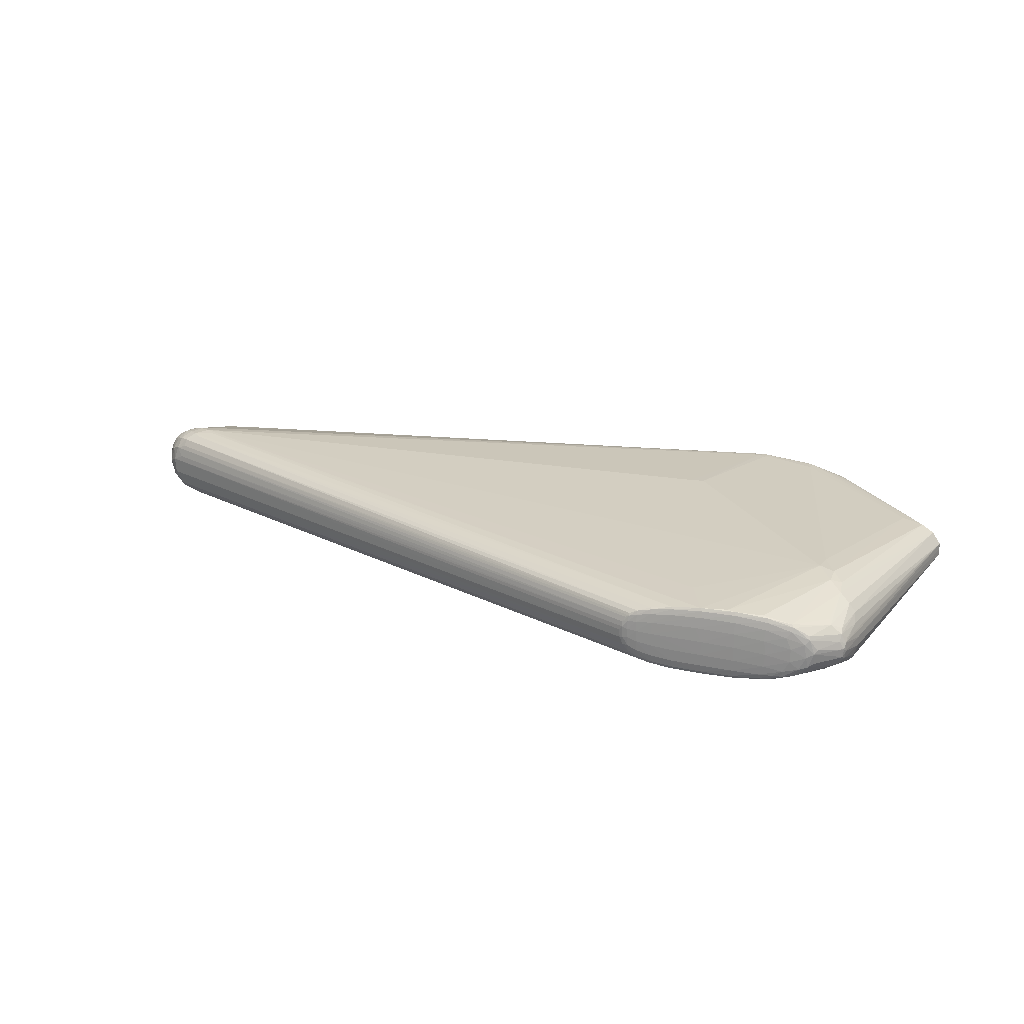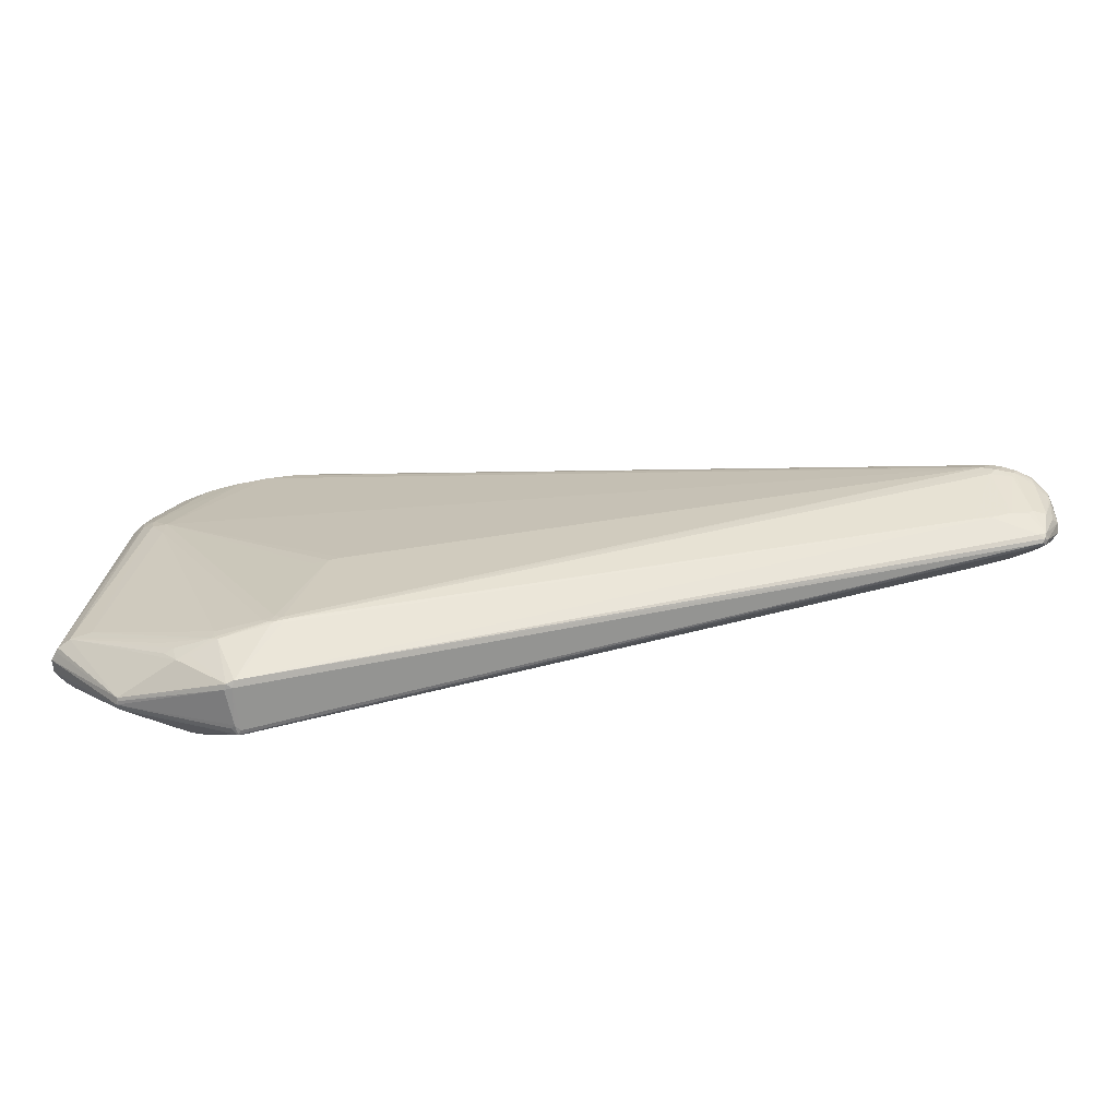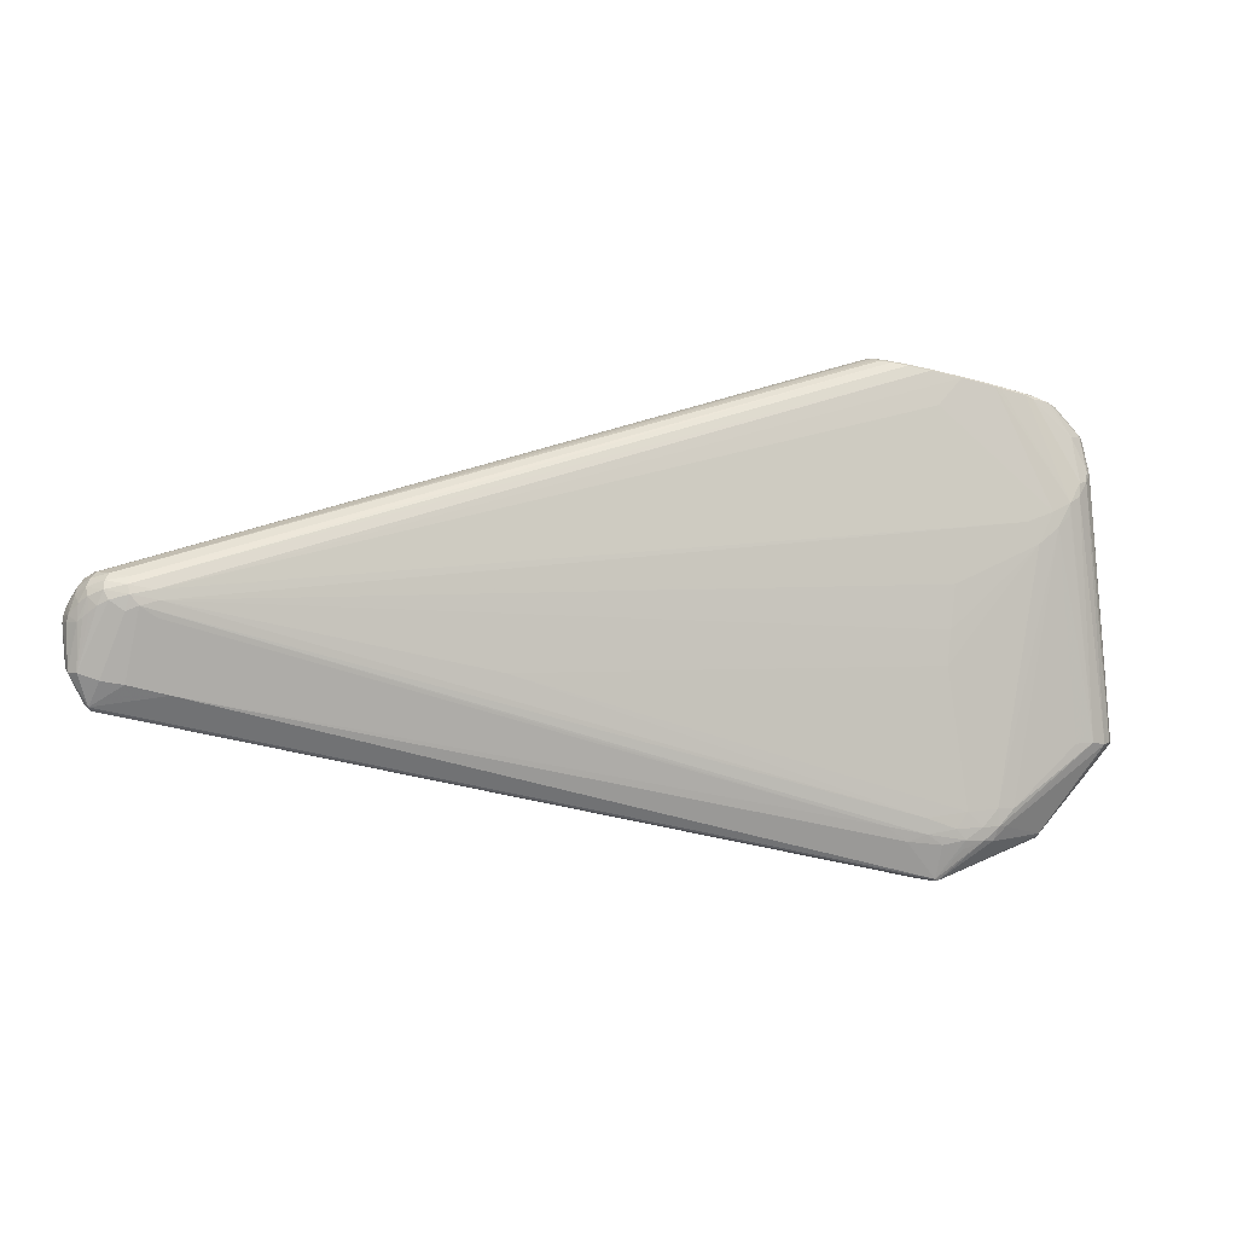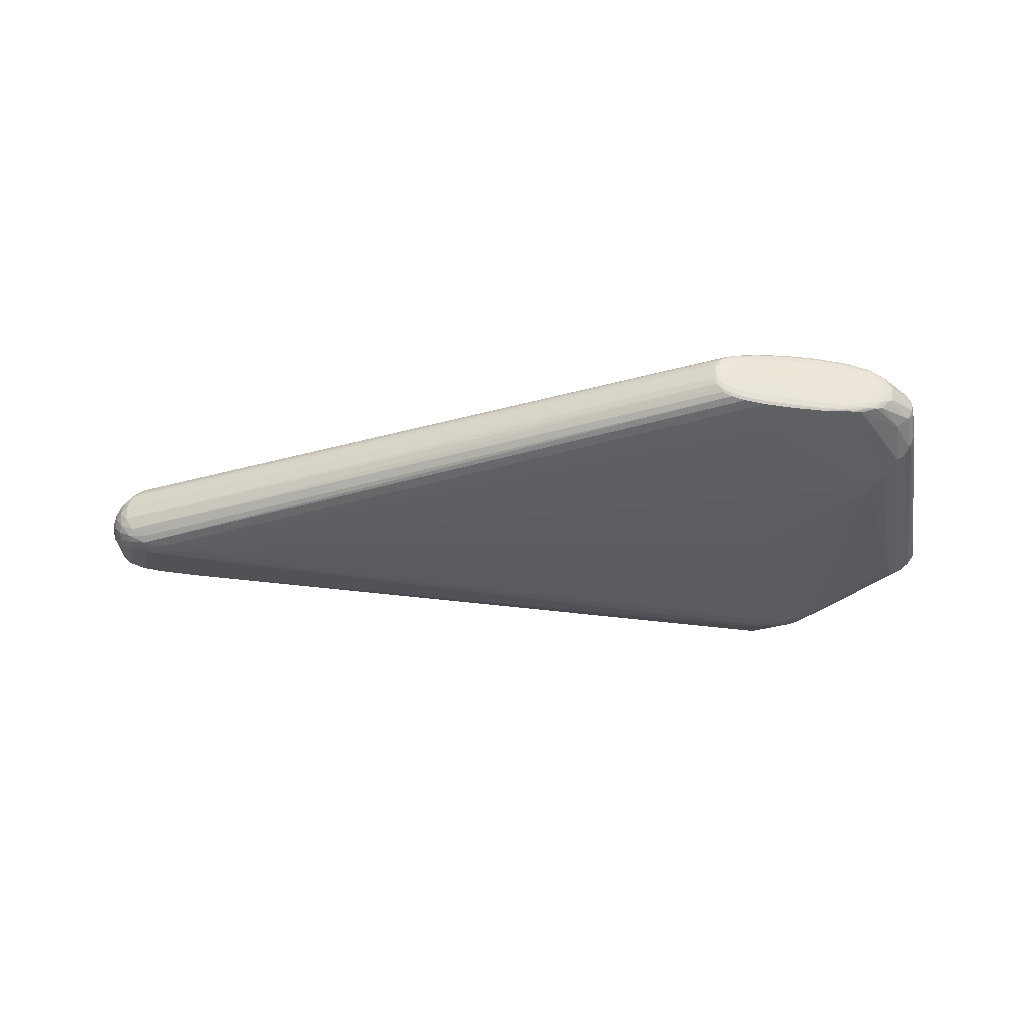
<metadata>
{"format":"obj","ext":"obj","renderer":"f3d","projection":"perspective","resolution":1024,"background":"white","views":[{"elev":23.1,"azim":-154.8,"up":"+Z"},{"elev":-66.6,"azim":6.8,"up":"+Y"},{"elev":-0.8,"azim":163.2,"up":"+Y"},{"elev":-35.1,"azim":-175.7,"up":"+Z"}]}
</metadata>
<code>
v 0.6236 0.05852 0.0254
v 0.6221 0.0321 0.02707
v 0.603 0.0558 -0.03787
v 0.6281 0.03723 -0.02043
v -0.1582 0.2797 0.02916
v -0.2754 0.2558 0.01648
v -0.2632 0.2586 -0.0289
v -0.1591 0.2807 -0.02358
v -0.3443 -0.07813 -0.02816
v -0.3322 0.1825 0.007235
v -0.1157 -0.1443 0.0533
v -0.1219 -0.1507 0.05265
v -0.1762 -0.1608 0.04562
v 0.6212 0.0447 0.03021
v 0.5863 0.05068 0.04306
v 0.5635 0.06239 0.04407
v 0.6051 0.07098 0.03331
v 0.5983 0.08367 0.01331
v 0.565 0.06463 -0.04329
v 0.6059 0.07277 -0.03131
v -0.1065 -0.1507 -0.04849
v -0.1882 -0.1388 -0.05181
v -0.2368 -0.137 -0.04911
v 0.6237 -0.01074 0.01505
v 0.6279 -0.00674 -0.01678
v 0.6389 0.03639 0.003544
v 0.6364 0.04846 0.001893
v 0.6293 0.06046 -0.01077
v 0.6186 0.04553 -0.02816
v 0.6205 0.07498 0.001082
v 0.5676 -0.02337 0.02312
v -0.2038 -0.1673 0.03563
v -0.2061 -0.167 -0.04863
v -0.162 -0.2028 -0.03536
v -0.2784 -0.1688 -0.003585
v -0.2361 -0.1377 0.03716
v -0.1613 -0.2047 -0.02975
v -0.1615 -0.2058 0.01492
v 0.6174 -0.03598 -0.006587
v -0.2912 0.1399 0.04728
v -0.2499 0.1349 -0.05263
v -0.1702 0.03209 -0.05379
v -0.1558 0.2766 0.03723
v -0.2207 0.2633 0.03888
v -0.2819 0.2511 0.02787
v -0.2226 0.2666 0.02769
v -0.3039 0.2473 -0.0001379
v -0.2832 0.2522 -0.02779
v -0.2807 0.2556 -0.01036
v -0.2239 0.2645 -0.03731
v -0.159 0.2776 -0.03443
v -0.2227 0.2679 -0.02752
v -0.122 0.2849 -0.02691
v -0.122 0.288 -0.01605
v -0.1067 0.2904 0.009779
v -0.1215 0.2871 0.0254
v -0.08328 -0.0256 0.05598
v -0.3225 0.2125 0.01876
v -0.3236 0.224 0.008295
v -0.3339 0.1847 -0.01177
v -0.3237 0.1863 -0.03209
v -0.2973 0.154 -0.04936
v -0.2232 0.2684 -0.0001411
v -0.1217 0.2888 0.006893
v -0.1099 -0.1481 0.05258
v -0.1346 -0.1439 0.05248
v 0.6221 0.05117 0.02966
v 0.5956 0.07537 0.03469
v 0.6072 0.06477 -0.035
v -0.2801 -0.1638 -0.01507
v -0.164 -0.1698 -0.04779
v -0.2298 -0.154 -0.04616
v 0.6345 0.02717 0.0157
v 0.6346 0.03483 0.01677
v 0.632 0.05347 0.01508
v 0.6304 0.06029 0.007813
v 0.6124 0.05057 -0.0327
v 0.6243 0.06709 0.01465
v 0.5508 -0.02511 0.02446
v -0.1648 -0.2046 -0.03384
v 0.6112 -0.03633 0.005311
v 0.6081 -0.03882 -0.005964
v -0.2168 -0.1683 0.03225
v -0.187 -0.1655 -0.04979
v -0.1586 -0.2038 0.02182
v -0.2811 -0.1681 -0.007511
v -0.1692 -0.2058 0.01411
v 0.6141 -0.03961 -0.002735
v -0.158 0.278 0.03515
v -0.249 0.2557 0.03719
v -0.2788 0.2498 0.03066
v -0.2534 0.2604 0.02347
v -0.3036 0.2458 -0.01206
v -0.2902 0.2489 -0.02551
v -0.2736 0.257 -0.02251
v -0.1897 0.2746 -0.0257
v -0.1127 0.2897 -0.01134
v -0.1362 0.2842 0.02764
v -0.3517 -0.07861 0.01717
v -0.3285 0.2219 -0.0005052
v -0.3079 0.1711 0.03899
v -0.3296 0.185 0.01356
v -0.3339 0.1846 -0.00179
v -0.3285 0.1832 -0.02842
v -0.2974 0.1427 -0.04917
v -0.1896 0.2753 -0.01297
v -0.159 0.2814 -0.01084
v -0.1126 0.2903 -0.001878
v -0.1279 -0.1491 0.05271
v -0.1809 -0.1464 0.04698
v 0.6214 0.03858 0.02898
v 0.6085 0.05525 0.03708
v 0.5784 0.07179 0.04049
v 0.6144 0.06474 0.03051
v 0.5937 0.08076 0.02739
v 0.5859 0.06067 -0.04244
v 0.6015 0.07904 -0.0258
v 0.5778 0.05087 -0.04313
v 0.5895 0.04614 -0.04017
v 0.5491 -0.02604 -0.02699
v -0.2774 -0.1662 -0.0146
v -0.1482 -0.1595 -0.04945
v -0.1771 -0.1547 -0.05104
v 0.636 0.0371 -0.009882
v 0.6348 0.04297 -0.01103
v 0.6201 0.05899 -0.02676
v 0.6238 0.04101 -0.02425
v 0.6105 0.08051 -0.01102
v -0.2167 -0.1676 -0.04531
v -0.2781 -0.1685 -0.009677
v -0.2294 -0.155 0.0338
v -0.166 -0.2056 -0.02339
v -0.1663 -0.2053 0.01966
v 0.6202 -0.03439 -0.001655
v 0.6162 -0.03825 0.001019
v 0.6185 -0.03402 0.004926
v -0.293 0.159 0.04573
v -0.1886 0.2718 0.03629
v -0.2804 0.2533 0.02331
v -0.1888 0.2735 0.02932
v -0.2942 0.2508 0.0105
v -0.2736 0.2557 -0.02888
v -0.2808 0.2553 0.004232
v -0.2493 0.2608 -0.03384
v -0.1591 0.2794 -0.03123
v -0.2494 0.2621 -0.02873
v -0.137 0.2837 -0.02784
v -0.1068 0.2893 -0.01133
v -0.137 0.2851 -0.02019
v -0.1037 0.2897 -0.003503
v -0.109 0.2883 0.02083
v -0.1073 0.2904 -0.002562
v -0.113 0.287 0.02558
v -0.1132 0.2884 0.02312
v -0.3278 -0.07575 -0.03613
v -0.3531 -0.07601 -0.02143
v -0.3383 -0.07853 0.02491
v -0.3124 0.2211 0.02419
v -0.3298 0.2173 -0.003944
v -0.3284 0.2178 -0.01252
v -0.3276 0.2223 -0.009577
v -0.2537 0.2614 0.01075
v -0.1364 0.2853 0.01819
v -0.3534 -0.08019 0.01282
v -0.1235 -0.1401 0.05338
v -0.1762 -0.1561 0.04659
v -0.1819 -0.1579 0.04557
v 0.6011 0.04052 0.03756
v 0.5792 0.04233 0.04216
v 0.6038 0.04732 0.03864
v 0.5727 0.05609 0.04459
v 0.5863 0.06673 0.04164
v 0.5965 0.06094 0.04044
v 0.5871 0.0693 -0.03986
v 0.5845 0.07624 -0.03477
v 0.5604 0.05559 -0.04403
v 0.5628 0.04082 -0.04208
v 0.258 -0.00728 -0.04797
v -0.1284 -0.1659 -0.04638
v -0.1461 -0.1438 -0.05107
v 0.63 -0.008481 0.007782
v 0.6364 -0.001632 0.000163
v 0.6352 -0.005993 -0.008998
v 0.6336 0.01892 0.01407
v 0.6386 0.02882 0.003542
v 0.6337 0.04127 0.01762
v 0.6328 0.04728 0.01756
v 0.6382 0.04275 0.00351
v 0.6337 0.05419 -0.002797
v 0.6271 0.05324 -0.0197
v 0.6207 0.06717 -0.0217
v 0.6264 0.06793 -0.004168
v 0.6172 0.07461 -0.01689
v -0.1702 -0.204 -0.02726
v -0.1855 -0.1748 -0.04612
v -0.1262 -0.1538 0.05112
v -0.1152 -0.1525 0.05112
v -0.1712 -0.1635 0.04424
v -0.2793 -0.1676 -0.0005559
v -0.2827 -0.1649 -0.009645
v -0.2209 -0.1532 0.03741
v -0.2196 -0.1365 -0.05122
v -0.2219 -0.1534 -0.04966
v -0.2041 -0.1536 -0.05123
v 0.5975 0.04131 -0.03666
v 0.5882 -0.01678 -0.02524
v 0.6093 -0.01329 -0.02172
v 0.6044 -0.01559 0.02
v 0.5886 -0.01698 0.02294
v 0.6106 -0.01103 0.02011
v 0.6065 0.079 0.02286
v 0.6115 0.08074 0.006637
v 0.6163 0.07384 0.01904
v -0.1647 0.2446 -0.03979
v -0.2756 0.1173 0.04895
v -0.2745 0.1368 0.04965
v -0.175 0.07521 -0.05348
v -0.167 -0.00148 -0.05373
v -0.2132 0.2629 0.03962
v -0.1857 0.2704 0.03921
v -0.2545 0.2565 0.03535
v -0.2551 0.2584 0.03113
v -0.2228 0.2648 0.03515
v -0.2978 0.2462 0.01909
v -0.306 0.2449 0.004004
v -0.2985 0.248 0.01535
v -0.2985 0.2488 -0.01557
v -0.2894 0.2525 -0.01871
v -0.2963 0.2509 -0.004732
v -0.2659 0.254 -0.03381
v -0.2317 0.2611 -0.0371
v -0.2569 0.2577 -0.03486
v -0.1896 0.2715 -0.03655
v -0.1897 0.2733 -0.03335
v -0.2214 0.2668 -0.03455
v -0.1369 0.282 -0.03105
v -0.1125 0.2867 -0.02155
v -0.1123 0.2884 -0.0177
v -0.1218 0.2867 -0.02322
v -0.1063 0.2894 0.0152
v -0.1032 0.2897 0.005202
v -0.1344 0.281 0.03389
v -0.136 0.2826 0.03264
v -0.1216 0.2855 0.02944
v -0.06898 -0.02249 0.0558
v -0.0997 -0.02786 0.05532
v -0.3076 -0.07656 -0.04011
v -0.3155 -0.07816 0.02953
v -0.1637 0.2319 0.04175
v -0.309 0.215 0.02771
v -0.3285 0.2116 0.008564
v -0.329 0.2181 0.005356
v -0.324 0.2192 0.01496
v -0.3089 0.2189 -0.02894
v -0.3222 0.2207 -0.01972
v -0.3262 0.1751 0.02169
v -0.3192 0.1751 0.03038
v -0.3314 0.189 -0.02097
v -0.3208 0.1752 -0.03707
v -0.3096 0.1607 -0.04451
v -0.3115 0.1739 -0.04202
v -0.2544 0.2617 -0.01849
v -0.2239 0.2683 -0.01541
v -0.2558 0.2615 -0.004482
v -0.2224 0.2679 0.01512
v -0.1894 0.2753 0.002311
v -0.1826 0.2759 0.01776
v -0.1369 0.2858 -0.008102
v -0.122 0.2887 -0.005105
v -0.1371 0.2858 0.005391
v -0.1123 0.2896 0.01688
v -0.1214 0.2882 0.01757
v -0.1121 0.2903 0.008138
v -0.3609 -0.07571 -0.002053
v -0.3608 -0.07832 0.004676
v -0.3611 -0.07766 -0.008758
v -0.2778 0.1449 -0.05188
v -0.2831 0.1302 -0.05234
v -0.2622 0.1139 -0.05349
v -0.304 0.1536 0.04229
f 12 197 65
f 19 51 174
f 185 183 26
f 133 13 32
f 85 13 133
f 15 65 169
f 171 65 15
f 11 65 171
f 12 65 11
f 31 65 197
f 197 85 31
f 174 51 236
f 214 19 41
f 60 258 276
f 276 274 60
f 276 258 104
f 137 44 90
f 90 91 137
f 257 256 99
f 157 280 99
f 26 183 124
f 167 157 36
f 12 13 196
f 196 197 12
f 196 85 197
f 245 216 57
f 171 216 245
f 57 11 245
f 245 11 171
f 57 216 246
f 165 246 216
f 165 11 57
f 57 246 165
f 183 185 182
f 81 85 135
f 81 31 85
f 169 65 79
f 65 31 79
f 169 79 209
f 209 79 31
f 31 81 209
f 174 236 53
f 237 117 53
f 147 53 236
f 51 19 233
f 19 214 233
f 126 77 69
f 4 124 183
f 276 70 200
f 200 86 276
f 70 86 200
f 121 86 70
f 38 85 133
f 183 182 134
f 103 60 274
f 252 159 103
f 103 159 60
f 259 261 260
f 221 90 44
f 91 90 221
f 249 216 171
f 171 220 249
f 249 220 216
f 219 220 44
f 216 220 219
f 219 44 137
f 137 216 219
f 253 102 256
f 275 274 276
f 276 86 275
f 275 99 256
f 256 102 275
f 252 103 275
f 275 103 274
f 257 99 101
f 101 99 280
f 101 280 137
f 137 91 101
f 91 250 101
f 157 167 248
f 248 167 110
f 110 215 248
f 110 167 166
f 166 167 13
f 13 85 198
f 198 196 13
f 85 196 198
f 137 280 40
f 40 280 157
f 40 216 137
f 40 215 216
f 157 248 40
f 40 248 215
f 66 215 110
f 216 215 66
f 66 165 216
f 110 166 66
f 188 186 26
f 26 124 188
f 111 170 2
f 73 182 185
f 73 111 2
f 24 73 2
f 2 170 24
f 174 53 175
f 175 53 117
f 55 212 241
f 212 150 241
f 152 150 148
f 55 241 152
f 152 241 150
f 237 53 239
f 53 147 239
f 62 260 261
f 155 62 105
f 260 62 155
f 126 69 191
f 126 4 127
f 199 275 86
f 157 99 199
f 86 121 130
f 130 80 86
f 121 80 130
f 86 80 194
f 132 80 37
f 37 38 132
f 132 194 80
f 86 194 132
f 3 69 77
f 183 134 39
f 61 261 259
f 61 254 261
f 259 104 61
f 16 220 171
f 16 43 220
f 220 43 89
f 271 240 55
f 58 256 257
f 58 253 256
f 252 102 251
f 251 253 252
f 102 253 251
f 252 253 59
f 59 253 226
f 226 253 224
f 10 102 252
f 252 275 10
f 10 275 102
f 190 4 126
f 126 191 190
f 190 191 28
f 125 28 189
f 189 27 125
f 125 190 28
f 125 188 124
f 125 27 188
f 124 4 125
f 4 190 125
f 109 66 166
f 109 13 12
f 109 166 13
f 165 66 109
f 12 11 109
f 11 165 109
f 112 67 114
f 74 185 26
f 74 73 185
f 26 186 74
f 186 67 74
f 184 181 182
f 182 73 184
f 184 24 181
f 73 24 184
f 208 209 81
f 237 239 238
f 238 117 237
f 148 117 238
f 277 214 41
f 277 233 214
f 51 233 234
f 279 277 41
f 279 217 42
f 22 202 279
f 218 178 22
f 22 279 218
f 218 279 42
f 278 155 105
f 278 279 202
f 277 279 278
f 105 62 278
f 62 277 278
f 276 104 156
f 156 104 259
f 156 70 276
f 20 191 69
f 20 69 174
f 174 175 20
f 20 175 117
f 193 20 117
f 191 20 193
f 29 77 126
f 126 127 29
f 201 167 36
f 36 157 201
f 157 131 201
f 99 275 164
f 164 199 99
f 275 199 164
f 133 199 35
f 35 199 86
f 133 32 83
f 83 199 133
f 83 201 131
f 83 131 157
f 157 199 83
f 167 201 83
f 83 32 13
f 13 167 83
f 87 38 133
f 87 132 38
f 86 132 87
f 133 35 87
f 87 35 86
f 88 134 135
f 88 39 134
f 37 80 88
f 88 38 37
f 135 85 88
f 85 38 88
f 82 80 34
f 34 39 82
f 82 88 80
f 39 88 82
f 122 179 71
f 71 84 122
f 71 179 34
f 34 84 71
f 122 84 123
f 183 39 25
f 77 29 25
f 25 3 77
f 25 29 127
f 25 4 183
f 25 127 4
f 120 118 206
f 206 39 120
f 34 179 120
f 120 39 34
f 206 118 119
f 3 205 119
f 116 19 174
f 174 69 116
f 69 3 116
f 3 119 116
f 116 119 118
f 254 61 255
f 255 61 104
f 141 47 226
f 226 139 141
f 44 220 138
f 220 89 138
f 138 89 5
f 5 89 98
f 253 58 158
f 158 250 91
f 158 58 257
f 158 224 253
f 257 101 158
f 158 101 250
f 226 47 225
f 225 59 226
f 45 139 226
f 226 224 45
f 91 221 45
f 45 158 91
f 224 158 45
f 240 151 211
f 151 115 211
f 153 115 154
f 154 115 151
f 154 271 56
f 154 151 240
f 240 271 154
f 154 244 153
f 56 244 154
f 188 27 75
f 14 74 67
f 67 112 14
f 111 73 14
f 73 74 14
f 170 111 14
f 14 112 170
f 136 208 81
f 136 81 135
f 135 134 136
f 181 24 136
f 136 134 182
f 182 181 136
f 210 24 170
f 209 208 210
f 210 136 24
f 208 136 210
f 97 238 239
f 97 152 148
f 148 238 97
f 233 277 50
f 62 231 50
f 50 277 62
f 51 234 145
f 145 236 51
f 145 147 236
f 23 278 202
f 202 203 23
f 23 203 155
f 259 260 9
f 9 156 259
f 260 155 9
f 70 156 9
f 128 150 212
f 128 193 117
f 148 150 128
f 128 117 148
f 28 191 192
f 191 193 192
f 189 28 192
f 34 80 33
f 204 123 84
f 204 203 202
f 204 202 22
f 22 123 204
f 84 33 204
f 204 33 203
f 19 116 176
f 176 116 118
f 42 217 176
f 176 218 42
f 178 218 176
f 217 279 176
f 41 19 176
f 176 279 41
f 122 118 21
f 21 179 122
f 21 120 179
f 207 119 205
f 207 205 3
f 3 25 207
f 206 119 207
f 207 39 206
f 207 25 39
f 227 255 161
f 100 159 252
f 100 161 159
f 252 59 100
f 59 225 100
f 47 161 100
f 100 225 47
f 161 255 160
f 159 161 160
f 160 104 258
f 160 255 104
f 258 60 160
f 60 159 160
f 222 45 221
f 139 45 222
f 5 98 163
f 140 138 5
f 140 267 46
f 5 163 140
f 163 267 140
f 243 98 89
f 242 244 243
f 243 244 56
f 56 98 243
f 243 43 242
f 243 89 43
f 68 211 115
f 153 244 68
f 68 115 153
f 212 211 213
f 18 211 212
f 240 211 18
f 18 212 55
f 55 240 18
f 186 188 187
f 188 75 187
f 187 67 186
f 114 67 1
f 1 75 78
f 67 187 1
f 1 187 75
f 1 213 114
f 78 213 1
f 168 210 170
f 209 210 168
f 169 209 168
f 168 15 169
f 168 170 15
f 152 97 108
f 55 152 108
f 147 145 149
f 235 234 233
f 233 50 235
f 230 254 48
f 230 62 261
f 261 254 230
f 155 278 247
f 247 23 155
f 278 23 247
f 155 203 72
f 72 9 155
f 70 9 72
f 193 128 30
f 30 192 193
f 30 128 212
f 212 213 30
f 30 213 78
f 76 27 189
f 189 192 76
f 76 75 27
f 78 75 76
f 76 30 78
f 192 30 76
f 195 84 34
f 34 33 195
f 195 33 84
f 129 80 121
f 129 33 80
f 129 121 70
f 70 72 129
f 203 33 129
f 129 72 203
f 180 176 118
f 180 118 122
f 122 123 180
f 178 176 180
f 22 178 180
f 180 123 22
f 118 120 177
f 177 21 118
f 120 21 177
f 93 161 47
f 47 227 93
f 93 227 161
f 94 227 48
f 255 227 94
f 48 254 94
f 254 255 94
f 139 222 92
f 92 222 46
f 46 222 223
f 223 140 46
f 138 140 223
f 44 138 223
f 223 221 44
f 223 222 221
f 228 95 142
f 228 142 48
f 48 227 228
f 211 68 17
f 114 213 17
f 17 213 211
f 17 112 114
f 171 15 172
f 172 17 68
f 172 16 171
f 242 43 172
f 43 16 172
f 268 149 8
f 8 149 145
f 8 145 234
f 234 96 8
f 269 149 268
f 268 64 269
f 269 64 108
f 146 235 144
f 144 235 50
f 52 263 96
f 52 235 146
f 52 96 234
f 234 235 52
f 96 263 106
f 63 106 263
f 139 92 6
f 6 141 139
f 6 143 141
f 146 95 262
f 262 52 146
f 263 52 262
f 141 143 229
f 47 141 229
f 229 227 47
f 229 228 227
f 112 17 173
f 17 172 173
f 173 172 15
f 15 170 173
f 170 112 173
f 113 244 242
f 242 172 113
f 113 68 244
f 113 172 68
f 272 64 163
f 56 271 272
f 272 98 56
f 272 163 98
f 108 64 273
f 273 271 55
f 55 108 273
f 273 272 271
f 64 272 273
f 149 269 54
f 54 97 239
f 54 108 97
f 54 269 108
f 54 239 147
f 147 149 54
f 146 144 7
f 7 144 142
f 7 95 146
f 142 95 7
f 232 144 50
f 232 50 231
f 142 144 232
f 232 231 62
f 62 230 232
f 48 142 232
f 232 230 48
f 107 8 96
f 96 106 107
f 268 8 107
f 143 6 162
f 162 6 92
f 106 63 266
f 49 262 95
f 49 229 143
f 95 228 49
f 228 229 49
f 264 63 263
f 263 262 264
f 264 162 63
f 262 49 264
f 143 162 264
f 264 49 143
f 63 162 265
f 267 266 265
f 265 266 63
f 46 267 265
f 265 92 46
f 265 162 92
f 270 107 106
f 106 266 270
f 268 107 270
f 270 64 268
f 163 64 270
f 270 267 163
f 270 266 267

</code>
